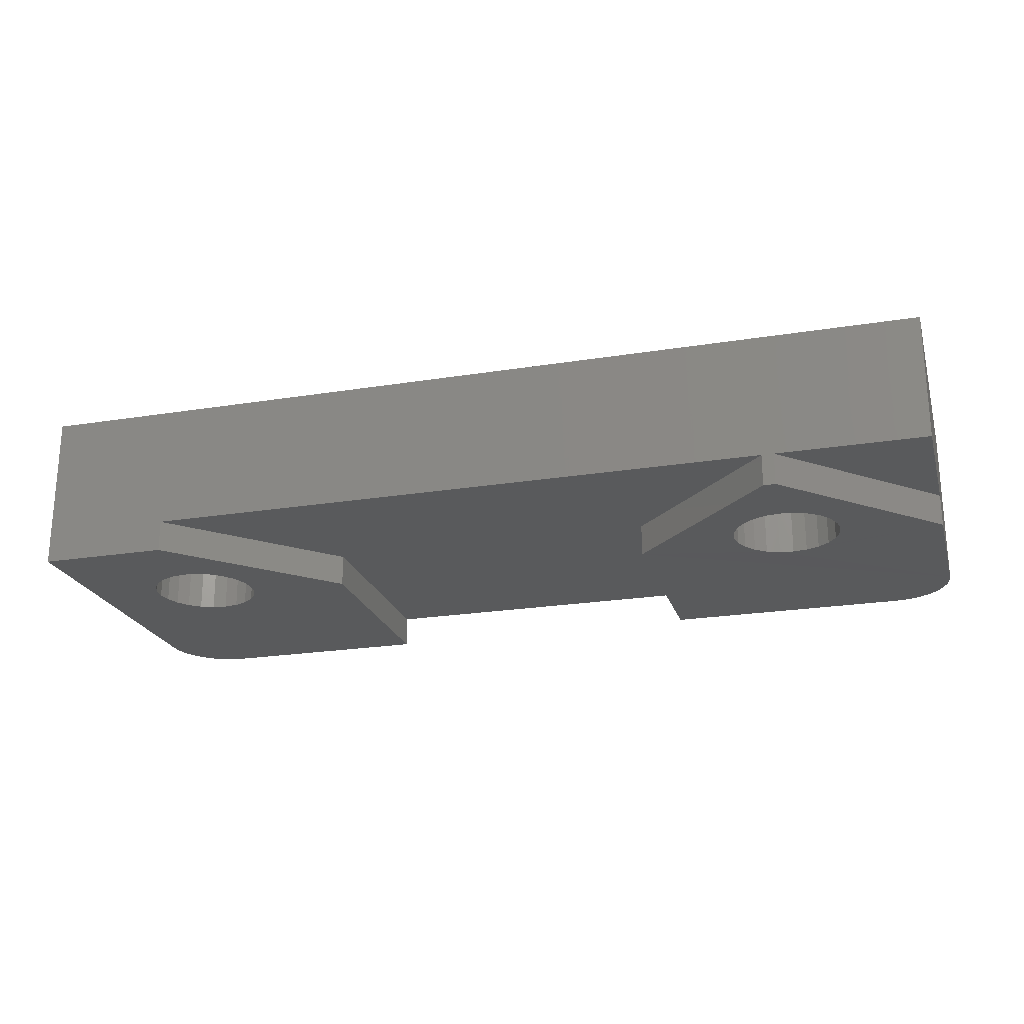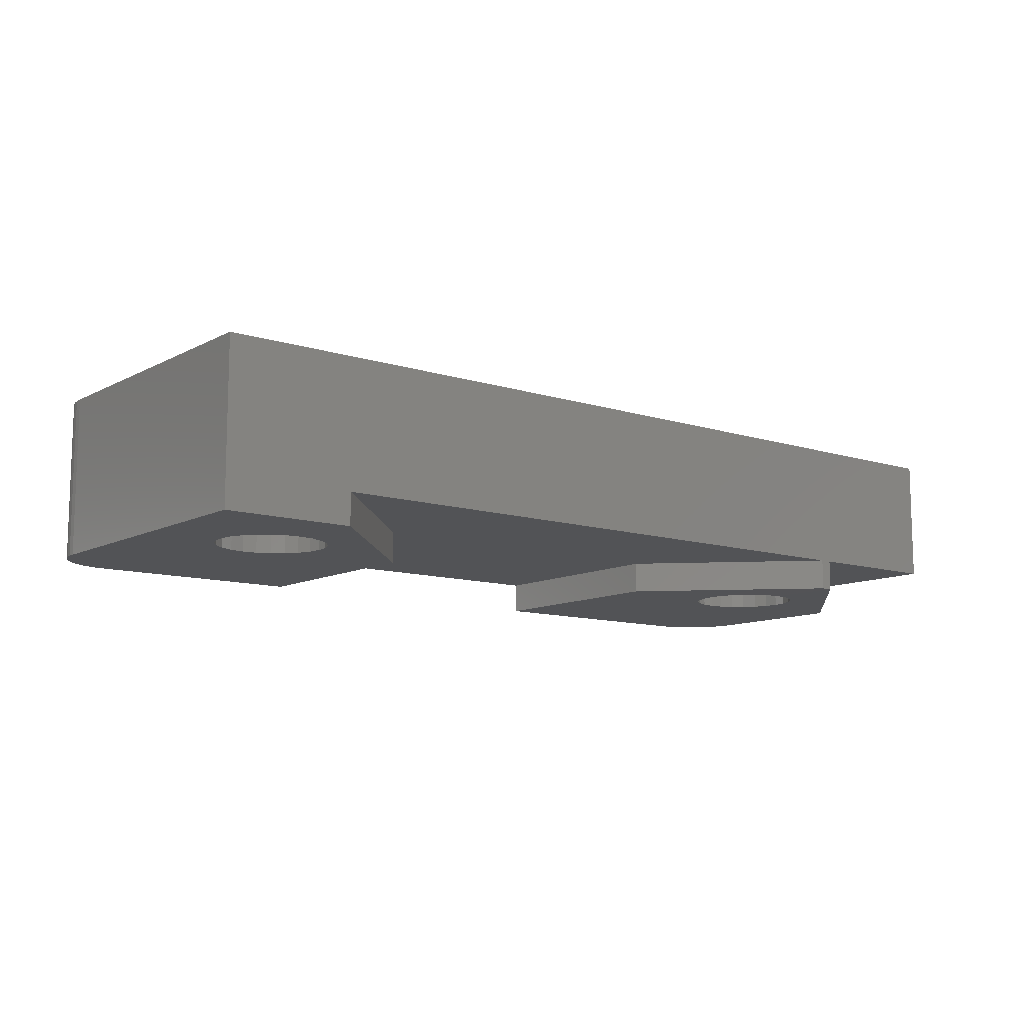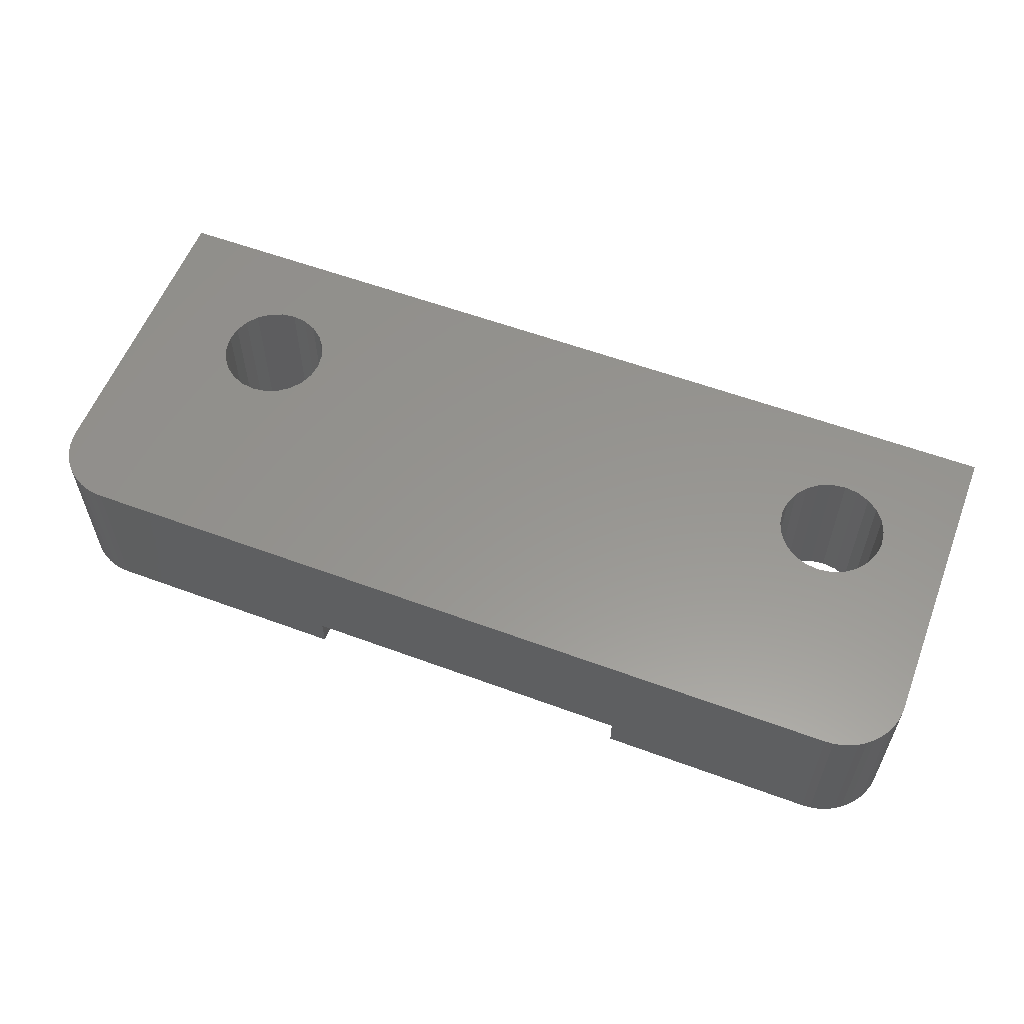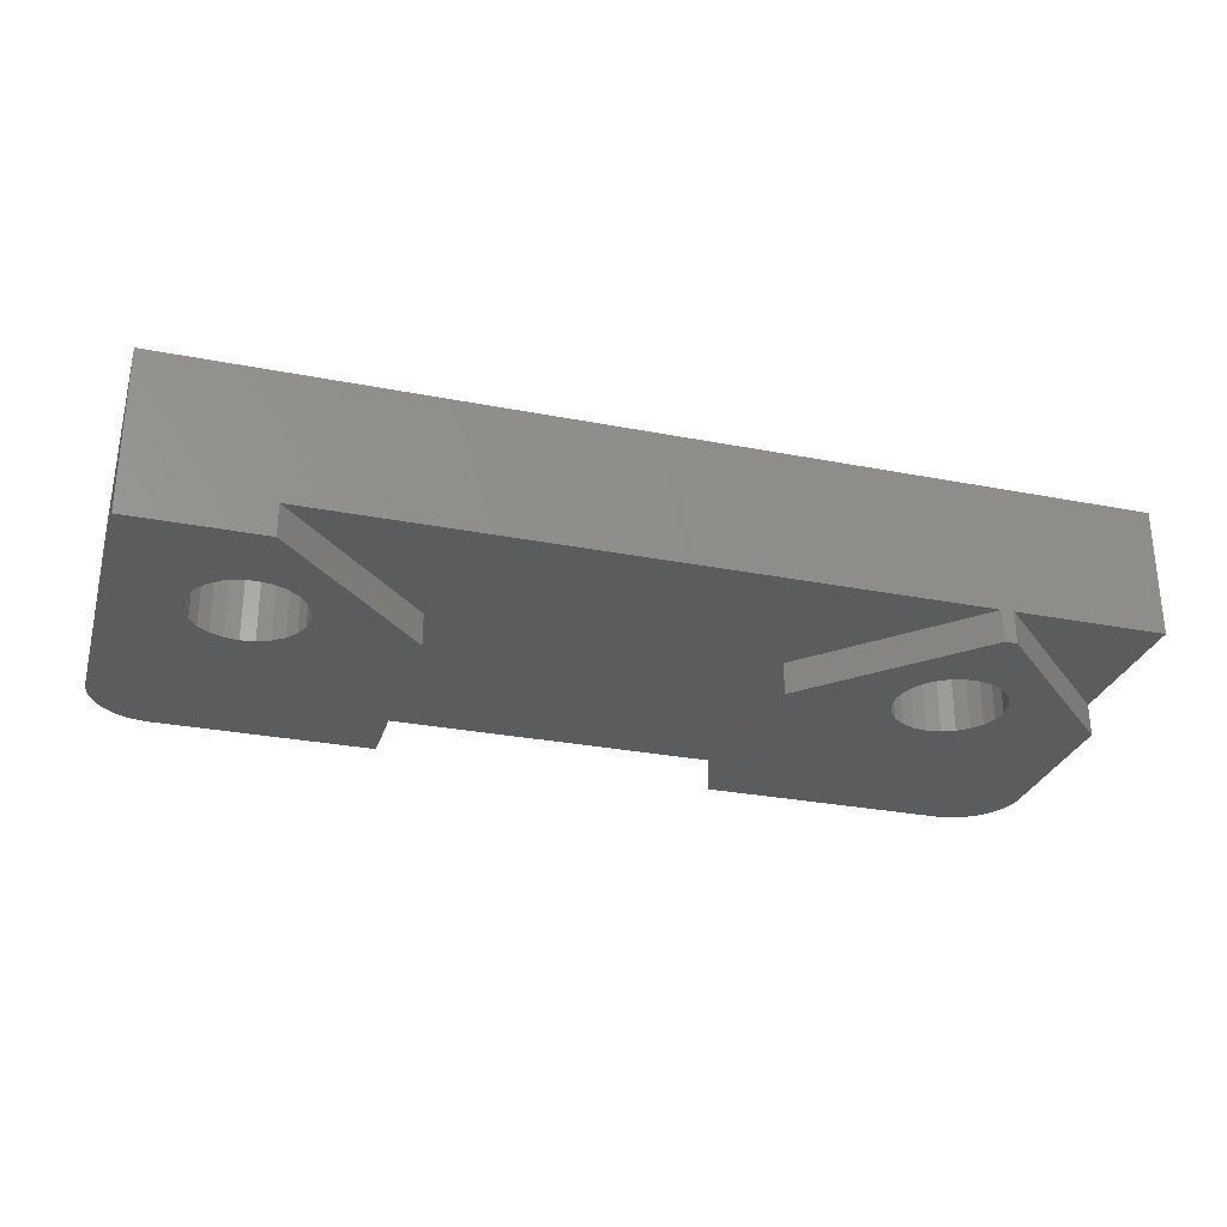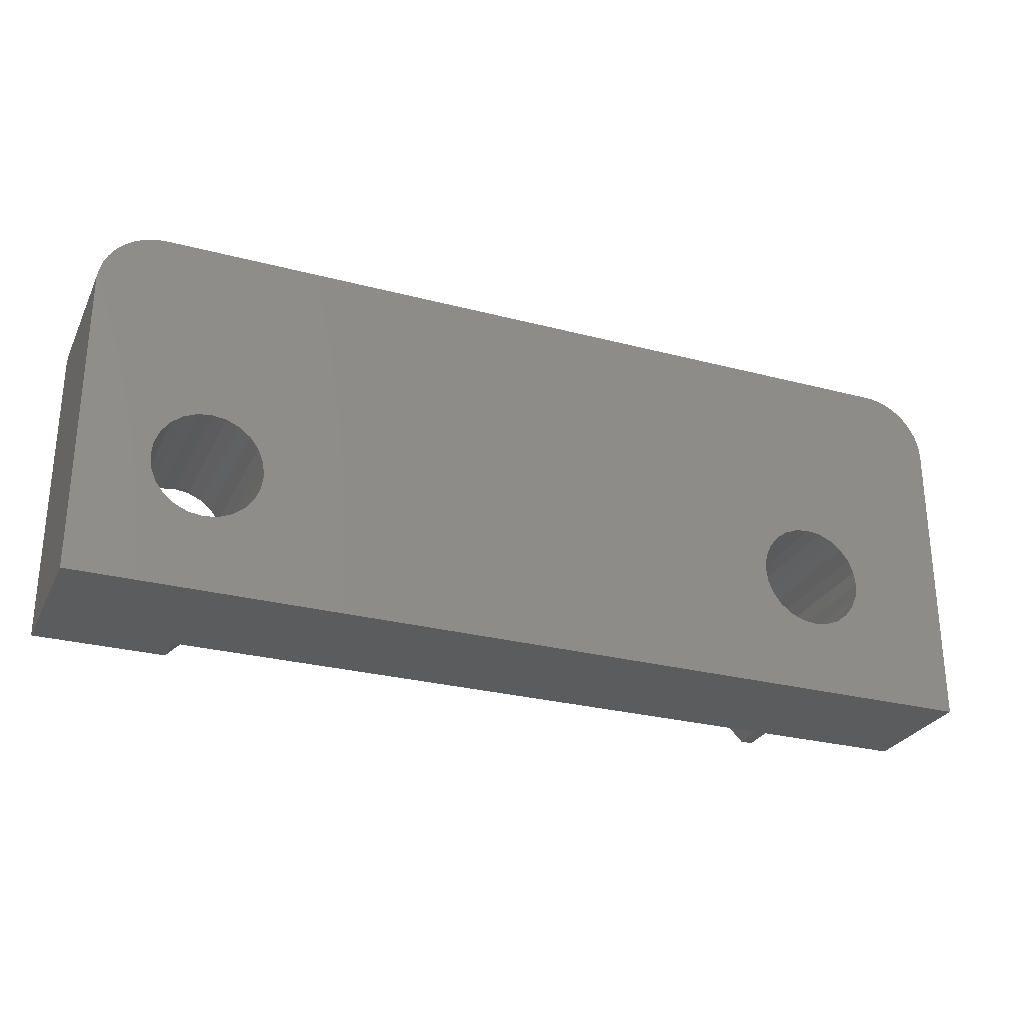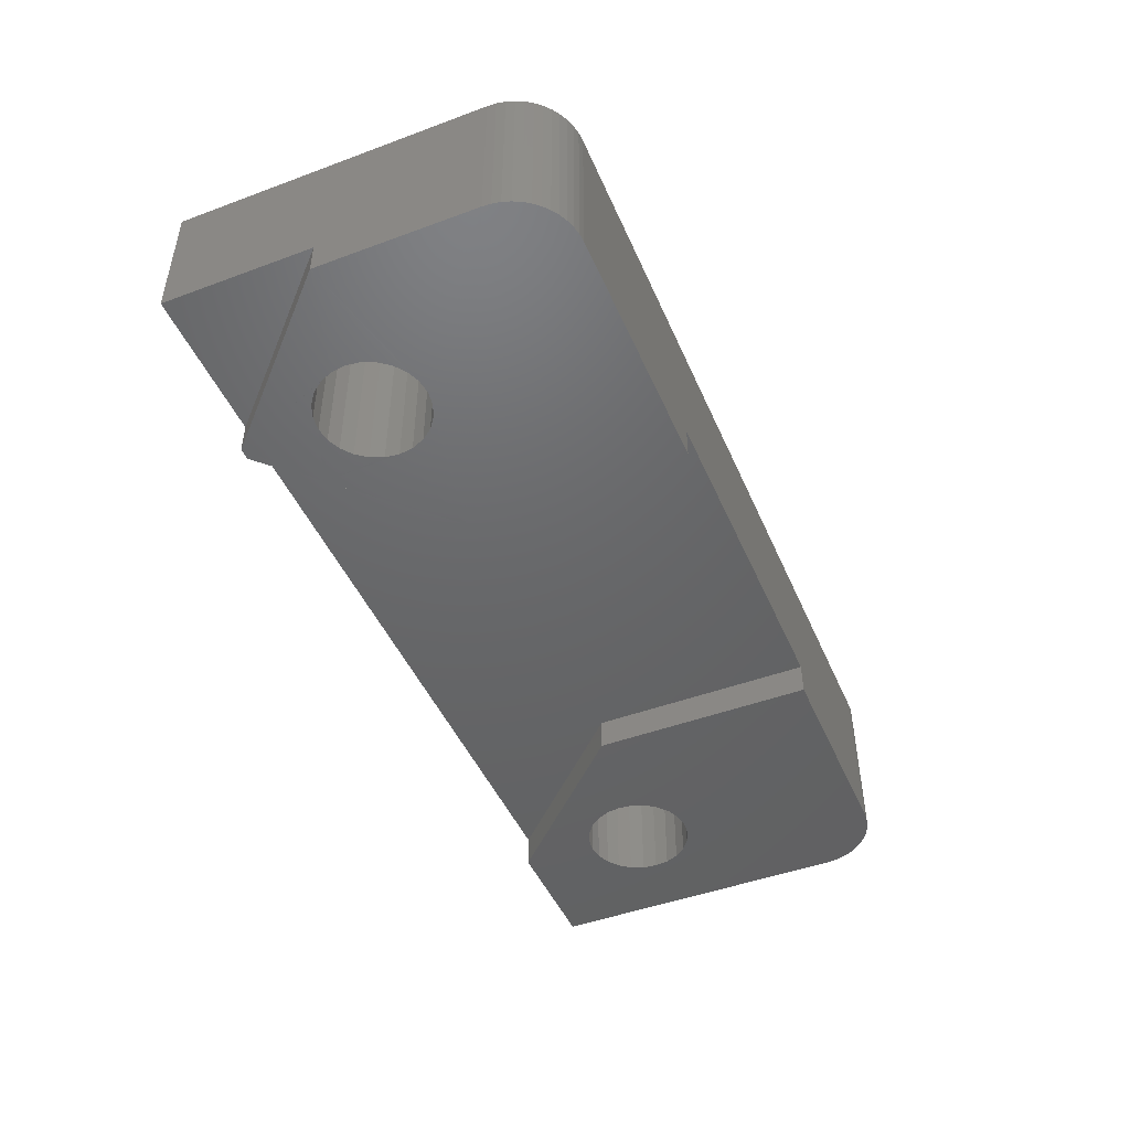
<metadata>
{"format":"stl","ext":"stl","renderer":"f3d","projection":"perspective","resolution":1024,"background":"white","views":[{"elev":-22.5,"azim":15.6,"up":"+Z"},{"elev":-10.7,"azim":-38.4,"up":"+Z"},{"elev":57.8,"azim":-159.0,"up":"+Z"},{"elev":-28.9,"azim":-16.2,"up":"+Z"},{"elev":-27.7,"azim":-21.9,"up":"+Y"},{"elev":-46.8,"azim":112.8,"up":"+Z"}]}
</metadata>
<code>
# stl→obj: 175 verts, 354 faces
v 88.67 185 24.21
v 88.67 185 23.21
v 88.67 178.1 24.21
v 88.67 178.1 23.21
v 78.08 178.1 24.21
v 78.08 178.1 23.21
v 78.08 185 24.21
v 78.08 185 23.21
v 91.74 175 24.21
v 75 175 24.21
v 96.4 185 23.21
v 96.66 185 23.21
v 96.91 184.9 23.21
v 97.16 184.8 23.21
v 97.4 184.7 23.21
v 97.61 184.6 23.21
v 97.81 184.4 23.21
v 97.98 184.2 23.21
v 98.13 184 23.21
v 98.24 183.8 23.21
v 98.33 183.5 23.21
v 98.38 183.3 23.21
v 98.4 183 23.21
v 93.09 179.1 23.21
v 93.53 179.2 23.21
v 92.68 178.9 23.21
v 92.33 178.7 23.21
v 92.06 178.3 23.21
v 91.89 177.9 23.21
v 91.83 177.5 23.21
v 91.74 175 23.21
v 91.89 177 23.21
v 92.06 176.6 23.21
v 92.33 176.3 23.21
v 92.68 176 23.21
v 93.09 175.8 23.21
v 93.53 175.8 23.21
v 98.4 178.1 23.21
v 93.97 179.1 23.21
v 94.38 178.9 23.21
v 94.73 178.7 23.21
v 95 178.3 23.21
v 95.17 177.9 23.21
v 95.23 177.5 23.21
v 95.17 177 23.21
v 93.72 173.4 23.21
v 95 176.6 23.21
v 94.73 176.3 23.21
v 94.38 176 23.21
v 93.97 175.8 23.21
v 93.34 173.4 23.21
v 75 175 23.21
v 98.4 178.1 24.21
v 93.72 173.4 24.21
v 69.42 183.5 28.21
v 69.42 183.5 23.21
v 69.37 183.3 28.21
v 69.37 183.3 23.21
v 70.35 184.7 28.21
v 70.59 184.8 28.21
v 70.35 184.7 23.21
v 70.59 184.8 23.21
v 69.94 184.4 28.21
v 69.94 184.4 23.21
v 69.76 184.2 28.21
v 69.76 184.2 23.21
v 70.83 184.9 28.21
v 71.09 185 28.21
v 70.83 184.9 23.21
v 71.09 185 23.21
v 69.62 184 28.21
v 69.62 184 23.21
v 71.35 185 28.21
v 71.35 185 23.21
v 70.13 184.6 28.21
v 70.13 184.6 23.21
v 69.5 183.8 28.21
v 69.5 183.8 23.21
v 73.22 179.2 23.21
v 72.78 179.1 23.21
v 69.35 183 23.21
v 72.37 178.9 23.21
v 72.01 178.7 23.21
v 71.74 178.3 23.21
v 69.35 173.4 23.21
v 71.57 177.9 23.21
v 71.52 177.5 23.21
v 71.57 177 23.21
v 71.74 176.6 23.21
v 72.01 176.3 23.21
v 72.37 176 23.21
v 72.78 175.8 23.21
v 73.22 175.8 23.21
v 73.4 173.4 23.21
v 73.66 179.1 23.21
v 74.07 178.9 23.21
v 74.42 178.7 23.21
v 74.69 178.3 23.21
v 74.86 177.9 23.21
v 74.92 177.5 23.21
v 74.86 177 23.21
v 74.69 176.6 23.21
v 74.42 176.3 23.21
v 74.07 176 23.21
v 73.66 175.8 23.21
v 92.68 178.9 28.21
v 93.09 179.1 28.21
v 92.06 178.3 28.21
v 92.33 178.7 28.21
v 93.53 175.8 28.21
v 93.97 175.8 28.21
v 94.38 176 28.21
v 95.17 177.9 28.21
v 95 178.3 28.21
v 95.17 177 28.21
v 95.23 177.5 28.21
v 93.09 175.8 28.21
v 94.38 178.9 28.21
v 94.73 178.7 28.21
v 93.97 179.1 28.21
v 93.53 179.2 28.21
v 91.89 177.9 28.21
v 91.83 177.5 28.21
v 94.73 176.3 28.21
v 95 176.6 28.21
v 92.68 176 28.21
v 92.33 176.3 28.21
v 92.06 176.6 28.21
v 91.89 177 28.21
v 73.22 179.2 28.21
v 73.66 179.1 28.21
v 71.74 176.6 28.21
v 72.01 176.3 28.21
v 74.07 176 28.21
v 74.42 176.3 28.21
v 71.57 177.9 28.21
v 71.52 177.5 28.21
v 71.57 177 28.21
v 72.37 176 28.21
v 72.78 175.8 28.21
v 74.86 177 28.21
v 74.69 176.6 28.21
v 73.66 175.8 28.21
v 73.22 175.8 28.21
v 72.01 178.7 28.21
v 71.74 178.3 28.21
v 74.07 178.9 28.21
v 74.69 178.3 28.21
v 74.86 177.9 28.21
v 74.42 178.7 28.21
v 74.92 177.5 28.21
v 72.78 179.1 28.21
v 72.37 178.9 28.21
v 96.39 185 28.21
v 96.66 185 28.21
v 97.98 184.2 28.21
v 97.81 184.4 28.21
v 97.39 184.7 28.21
v 97.61 184.6 28.21
v 96.91 184.9 28.21
v 97.16 184.8 28.21
v 98.39 183 28.21
v 98.38 183.3 28.21
v 98.33 183.5 28.21
v 98.24 183.8 28.21
v 98.13 184 28.21
v 93.34 173.4 28.21
v 93.34 173.4 24.21
v 93.72 173.4 28.21
v 73.4 173.4 24.21
v 69.35 173.4 28.21
v 73.4 173.4 28.21
v 98.39 173.4 28.21
v 69.35 183 28.21
v 98.4 173.4 24.21
f 1 2 3
f 4 3 2
f 5 6 7
f 8 7 6
f 1 3 7
f 5 7 3
f 9 5 3
f 10 5 9
f 11 12 2
f 4 2 12
f 13 4 12
f 14 4 13
f 15 4 14
f 16 4 15
f 17 4 16
f 18 4 17
f 19 4 18
f 20 4 19
f 21 4 20
f 22 4 21
f 23 4 22
f 24 4 23
f 25 24 23
f 26 4 24
f 27 4 26
f 28 4 27
f 29 4 28
f 30 4 29
f 31 4 30
f 32 31 30
f 33 31 32
f 34 31 33
f 35 31 34
f 36 31 35
f 37 31 36
f 38 39 23
f 25 23 39
f 40 39 38
f 41 40 38
f 42 41 38
f 43 42 38
f 44 43 38
f 45 44 38
f 46 45 38
f 47 45 46
f 48 47 46
f 49 48 46
f 50 49 46
f 37 50 46
f 31 37 46
f 51 31 46
f 5 10 6
f 52 6 10
f 3 4 9
f 31 9 4
f 53 54 38
f 46 38 54
f 55 56 57
f 58 57 56
f 59 60 61
f 62 61 60
f 63 64 65
f 66 65 64
f 67 68 69
f 70 69 68
f 65 66 71
f 72 71 66
f 68 73 70
f 74 70 73
f 63 75 64
f 76 64 75
f 77 78 55
f 56 55 78
f 60 67 62
f 69 62 67
f 75 59 76
f 61 76 59
f 71 72 77
f 78 77 72
f 79 80 81
f 82 81 80
f 83 81 82
f 84 81 83
f 85 81 84
f 86 85 84
f 87 85 86
f 88 85 87
f 89 85 88
f 90 85 89
f 91 85 90
f 92 85 91
f 93 85 92
f 52 85 93
f 94 85 52
f 8 6 74
f 70 74 6
f 69 70 6
f 62 69 6
f 61 62 6
f 76 61 6
f 64 76 6
f 66 64 6
f 72 66 6
f 78 72 6
f 56 78 6
f 58 56 6
f 81 58 6
f 95 81 6
f 79 81 95
f 96 95 6
f 97 96 6
f 98 97 6
f 99 98 6
f 100 99 6
f 52 100 6
f 101 100 52
f 102 101 52
f 103 102 52
f 104 103 52
f 105 104 52
f 93 105 52
f 106 26 107
f 24 107 26
f 108 28 109
f 27 109 28
f 110 111 37
f 50 37 111
f 111 112 50
f 49 50 112
f 113 114 43
f 42 43 114
f 115 116 45
f 44 45 116
f 117 110 36
f 37 36 110
f 109 27 106
f 26 106 27
f 118 40 119
f 41 119 40
f 120 39 118
f 40 118 39
f 116 113 44
f 43 44 113
f 107 24 121
f 25 121 24
f 122 29 108
f 28 108 29
f 121 25 120
f 39 120 25
f 123 30 122
f 29 122 30
f 124 125 48
f 47 48 125
f 112 124 49
f 48 49 124
f 126 117 35
f 36 35 117
f 127 126 34
f 35 34 126
f 114 119 42
f 41 42 119
f 127 34 128
f 33 128 34
f 125 115 47
f 45 47 115
f 128 33 129
f 32 129 33
f 129 32 123
f 30 123 32
f 130 79 131
f 95 131 79
f 132 133 89
f 90 89 133
f 134 135 104
f 103 104 135
f 136 137 86
f 87 86 137
f 138 132 88
f 89 88 132
f 137 138 87
f 88 87 138
f 139 140 91
f 92 91 140
f 141 101 142
f 102 142 101
f 142 102 135
f 103 135 102
f 143 134 105
f 104 105 134
f 133 139 90
f 91 90 139
f 140 144 92
f 93 92 144
f 145 146 83
f 84 83 146
f 131 95 147
f 96 147 95
f 148 98 149
f 99 149 98
f 147 96 150
f 97 150 96
f 149 99 151
f 100 151 99
f 152 80 130
f 79 130 80
f 153 82 152
f 80 152 82
f 145 83 153
f 82 153 83
f 150 97 148
f 98 148 97
f 144 143 93
f 105 93 143
f 146 136 84
f 86 84 136
f 151 100 141
f 101 141 100
f 73 154 74
f 7 74 154
f 8 74 7
f 1 7 154
f 2 1 154
f 11 2 154
f 154 155 11
f 12 11 155
f 156 18 157
f 17 157 18
f 158 159 15
f 16 15 159
f 159 157 16
f 17 16 157
f 160 161 13
f 14 13 161
f 161 158 14
f 15 14 158
f 155 160 12
f 13 12 160
f 162 23 163
f 22 163 23
f 163 22 164
f 21 164 22
f 164 21 165
f 20 165 21
f 165 20 166
f 19 166 20
f 166 19 156
f 18 156 19
f 167 168 169
f 54 169 168
f 9 31 168
f 51 168 31
f 10 170 52
f 94 52 170
f 171 85 172
f 94 172 85
f 170 172 94
f 9 168 10
f 170 10 168
f 121 120 162
f 118 162 120
f 119 162 118
f 114 162 119
f 173 162 114
f 113 173 114
f 116 173 113
f 115 173 116
f 125 173 115
f 124 173 125
f 112 173 124
f 111 173 112
f 110 173 111
f 144 173 110
f 169 173 144
f 73 68 154
f 155 154 68
f 67 155 68
f 160 155 67
f 60 160 67
f 161 160 60
f 59 161 60
f 158 161 59
f 75 158 59
f 159 158 75
f 63 159 75
f 157 159 63
f 65 157 63
f 156 157 65
f 71 156 65
f 166 156 71
f 77 166 71
f 165 166 77
f 55 165 77
f 164 165 55
f 57 164 55
f 163 164 57
f 174 163 57
f 162 163 174
f 152 162 174
f 153 152 174
f 145 153 174
f 146 145 174
f 171 146 174
f 130 162 152
f 121 162 130
f 136 146 171
f 137 136 171
f 138 137 171
f 132 138 171
f 133 132 171
f 139 133 171
f 140 139 171
f 144 140 171
f 169 144 171
f 167 169 171
f 172 167 171
f 121 130 107
f 131 107 130
f 106 107 131
f 147 106 131
f 109 106 147
f 150 109 147
f 108 109 150
f 148 108 150
f 122 108 148
f 149 122 148
f 123 122 149
f 151 123 149
f 129 123 151
f 141 129 151
f 128 129 141
f 142 128 141
f 127 128 142
f 135 127 142
f 126 127 135
f 134 126 135
f 117 126 134
f 143 117 134
f 110 117 143
f 144 110 143
f 172 170 167
f 168 167 170
f 51 46 168
f 54 168 46
f 53 175 54
f 54 175 169
f 173 169 175
f 162 173 23
f 53 23 173
f 38 23 53
f 53 173 175
f 57 58 174
f 81 174 58
f 174 81 171
f 85 171 81

</code>
